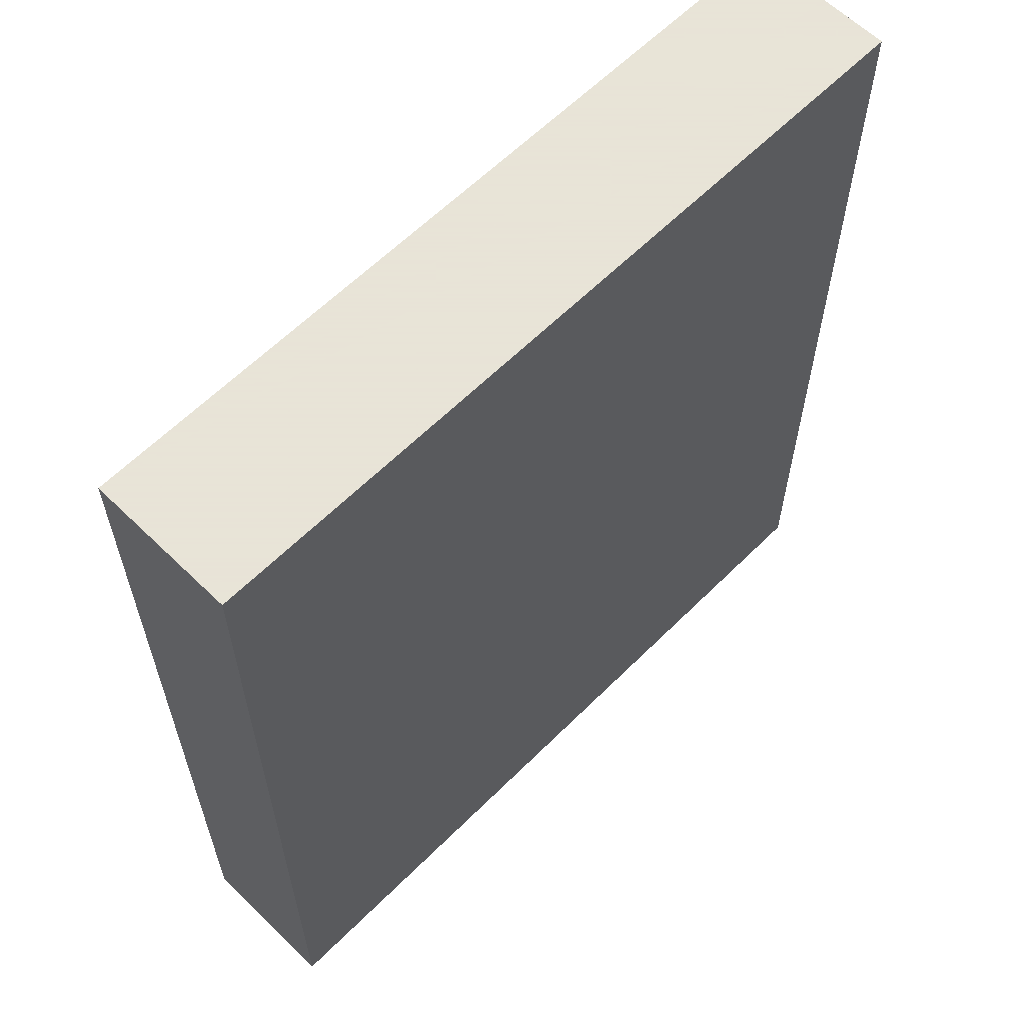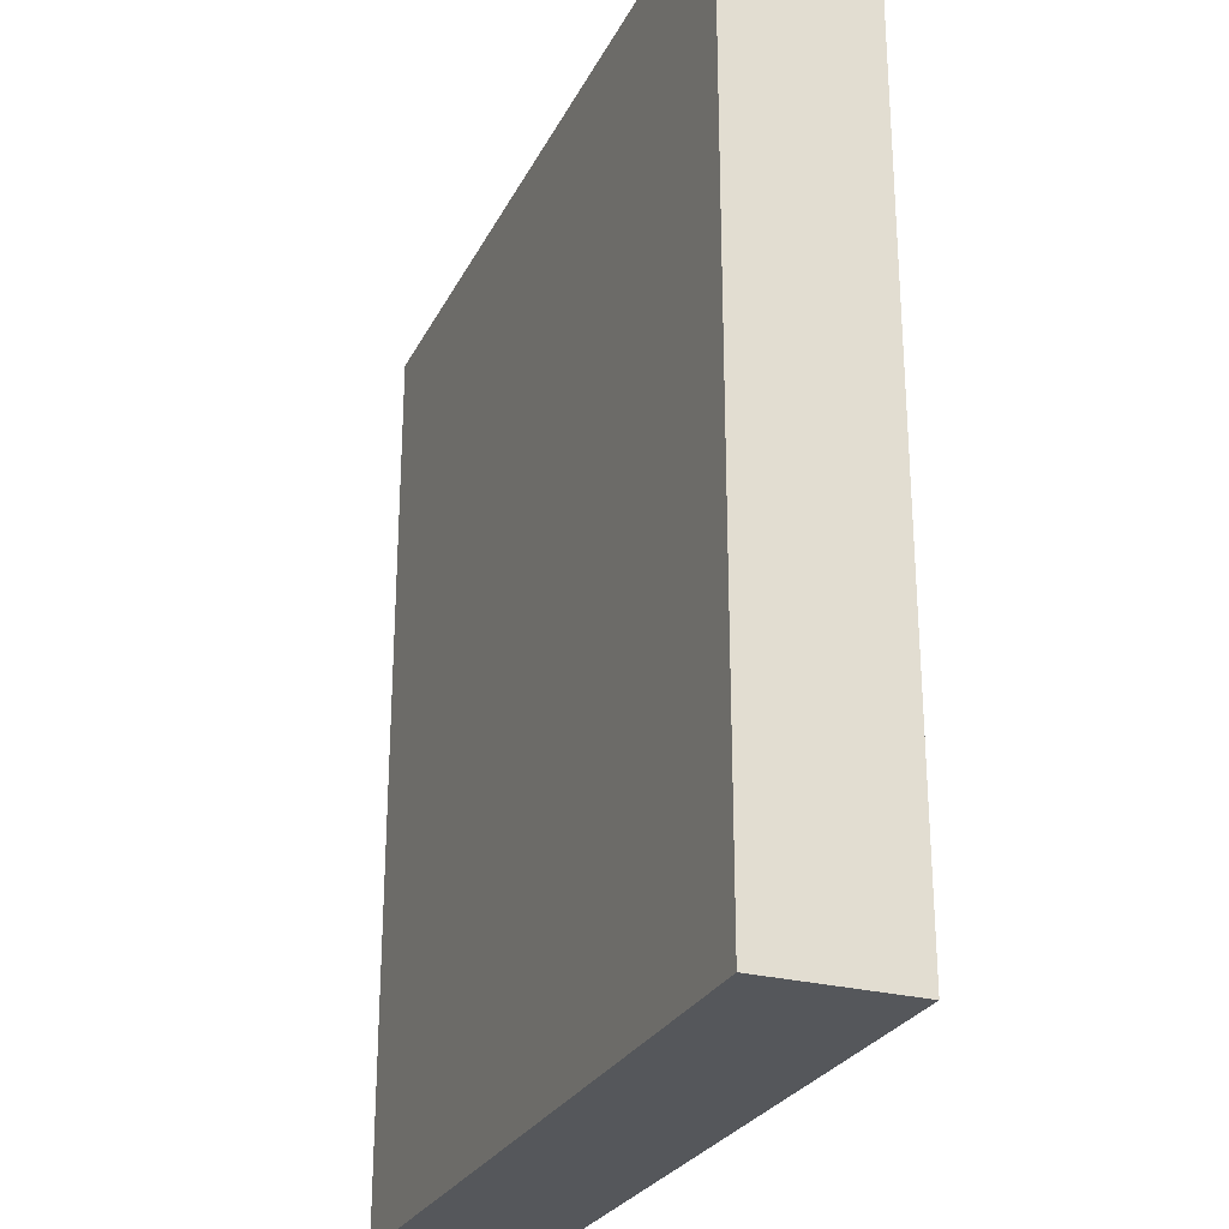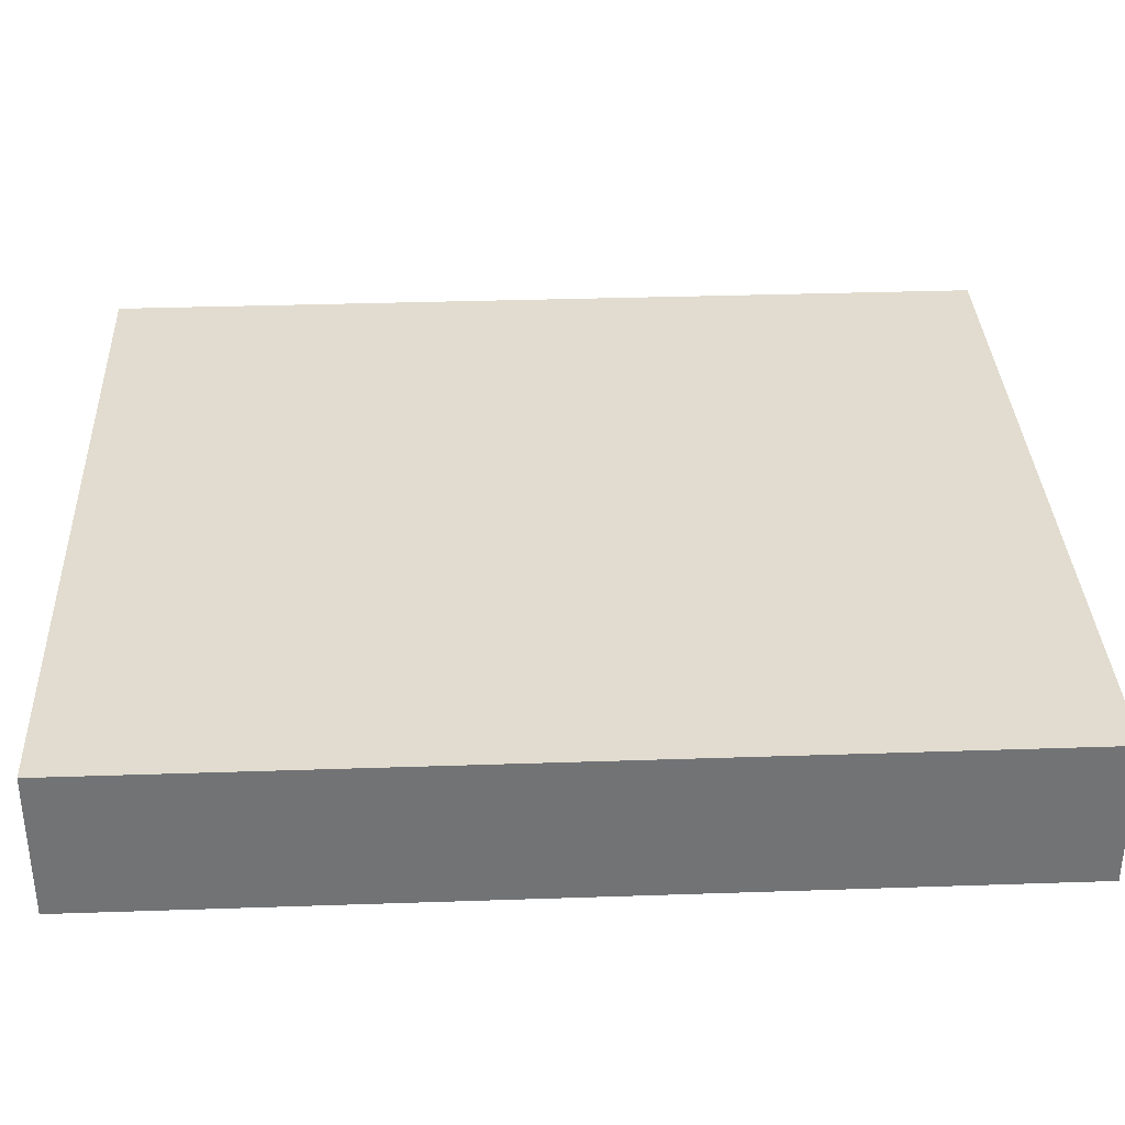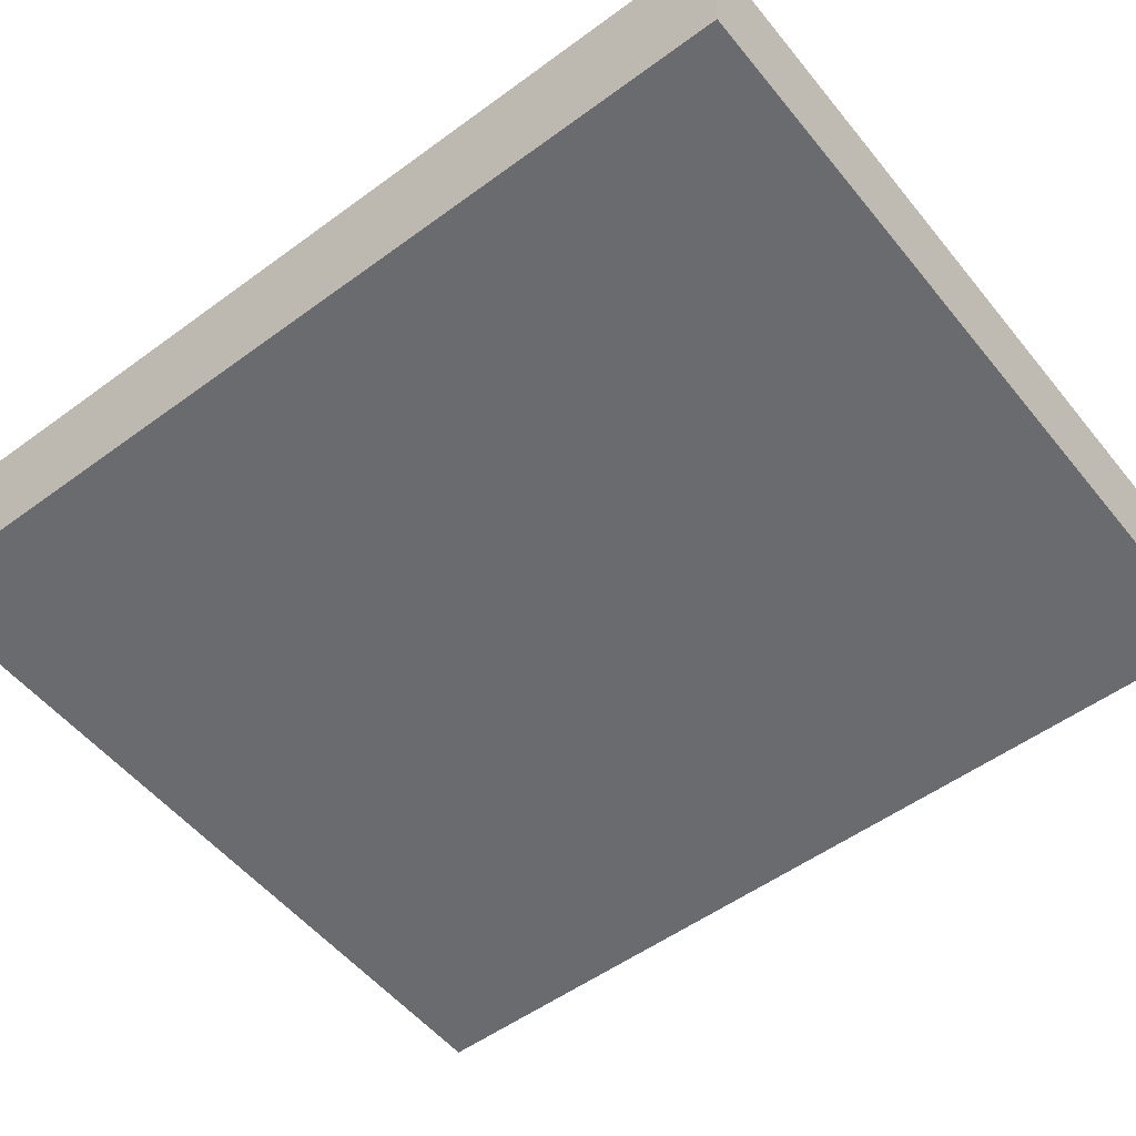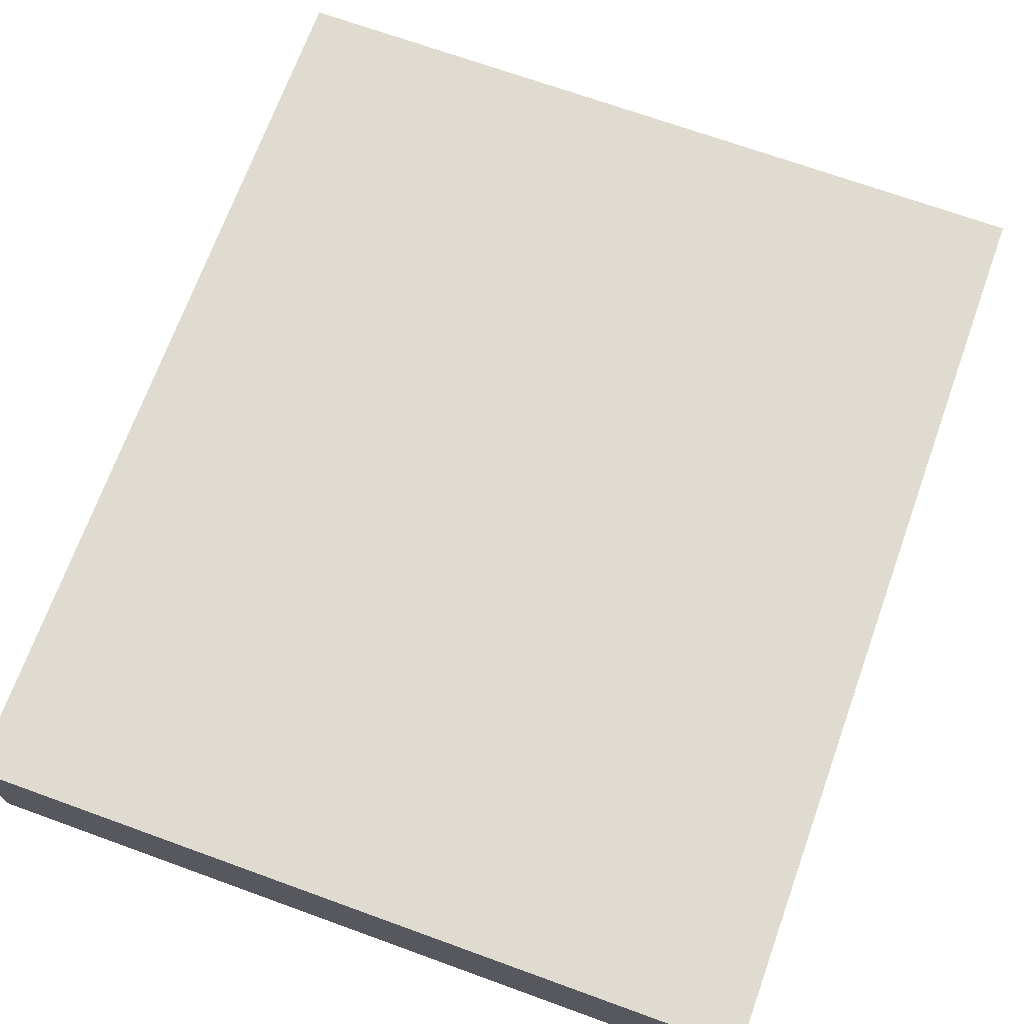
<metadata>
{"format":"obj","ext":"obj","renderer":"f3d","projection":"perspective","resolution":1024,"background":"white","views":[{"elev":61.4,"azim":-45.3,"up":"+Z"},{"elev":-26.8,"azim":-112.0,"up":"+Z"},{"elev":34.5,"azim":-92.6,"up":"+Y"},{"elev":-53.4,"azim":128.1,"up":"+Y"},{"elev":70.1,"azim":-160.1,"up":"+Y"}]}
</metadata>
<code>
o t_shape010
v -0.03365 -0.02212 0.04
v -0.03365 -0.025 0.04
v -0.03365 -0.02212 0.02212
v -0.04904 -0.02212 0.02212
v -0.04904 -0.02212 0.04
v -0.04904 -0.025 0.02212
v -0.03365 -0.025 0.02212
v -0.04904 -0.025 0.04
f 1 2 3
f 1 3 4
f 5 2 1
f 5 1 4
f 7 3 2
f 7 2 6
f 7 6 4
f 7 4 3
f 8 6 2
f 8 2 5
f 8 5 4
f 8 4 6

</code>
